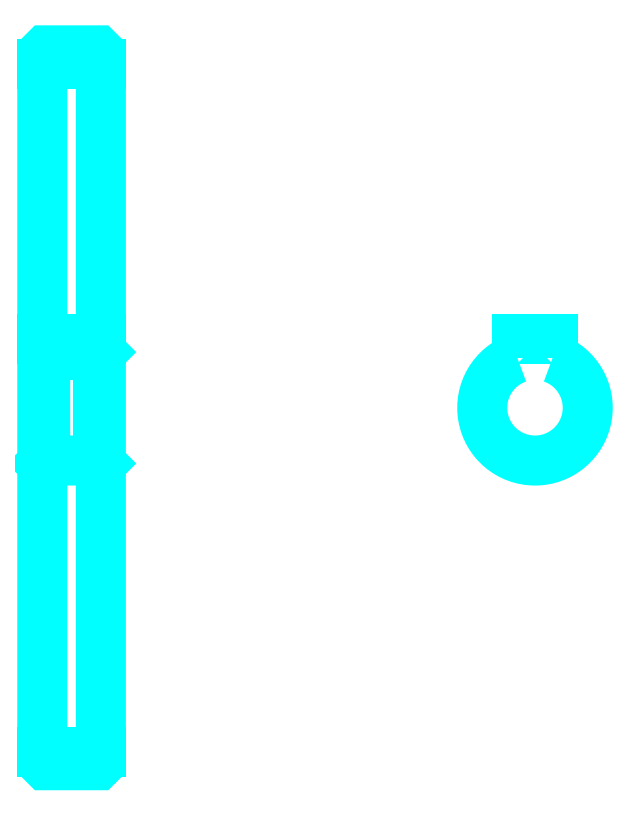
<metadata>
{"format":"dxf","ext":"dxf","renderer":"ezdxf+matplotlib","layout":"modelspace","background":"white","min_lineweight":24,"dpi":150}
</metadata>
<code>
0
SECTION
2
ENTITIES
0
LINE
8
0
10
128.3
20
168.9
30
0
11
138.3
21
168.9
31
0
0
LINE
8
0
10
128.3
20
51.41
30
0
11
138.3
21
51.41
31
0
0
LINE
8
0
10
138.3
20
119.7
30
0
11
137.8
21
119.2
31
0
0
LINE
8
0
10
138.3
20
100.7
30
0
11
137.8
21
101.2
31
0
0
LINE
8
0
10
128.3
20
100.7
30
0
11
128.8
21
101.2
31
0
0
POLYLINE
8
0
66
1
10
0
20
0
30
0
70
2
0
VERTEX
8
0
10
128.3
20
100.7
30
0
70
0
0
VERTEX
8
0
10
128.3
20
49.66
30
0
70
0
0
VERTEX
8
0
10
128.8
20
49.16
30
0
70
0
0
VERTEX
8
0
10
137.8
20
49.16
30
0
70
0
0
VERTEX
8
0
10
138.3
20
49.66
30
0
70
0
0
VERTEX
8
0
10
138.3
20
170.7
30
0
70
0
0
VERTEX
8
0
10
137.8
20
171.2
30
0
70
0
0
VERTEX
8
0
10
128.8
20
171.2
30
0
70
0
0
VERTEX
8
0
10
128.3
20
170.7
30
0
70
0
0
VERTEX
8
0
10
128.3
20
100.7
30
0
70
0
0
SEQEND
8
0
0
POLYLINE
8
0
66
1
10
0
20
0
30
0
70
2
0
VERTEX
8
0
10
128.3
20
119.7
30
0
70
0
0
VERTEX
8
0
10
128.8
20
119.2
30
0
70
0
0
VERTEX
8
0
10
128.8
20
101.2
30
0
70
0
0
VERTEX
8
0
10
137.8
20
101.2
30
0
70
0
0
VERTEX
8
0
10
137.8
20
119.2
30
0
70
0
0
VERTEX
8
0
10
128.8
20
119.2
30
0
70
0
0
SEQEND
8
0
0
ARC
8
0
10
212.4
20
110.2
30
0
40
9
50
109.5
51
70.53
0
POLYLINE
8
0
66
1
10
0
20
0
30
0
70
2
0
VERTEX
8
0
10
215.4
20
118.6
30
0
70
0
0
VERTEX
8
0
10
215.4
20
122
30
0
70
0
0
VERTEX
8
0
10
209.4
20
122
30
0
70
0
0
VERTEX
8
0
10
209.4
20
118.6
30
0
70
0
0
SEQEND
8
0
0
LINE
8
0
10
128.3
20
122
30
0
11
138.3
21
122
31
0
0
ENDSEC
0
EOF

</code>
